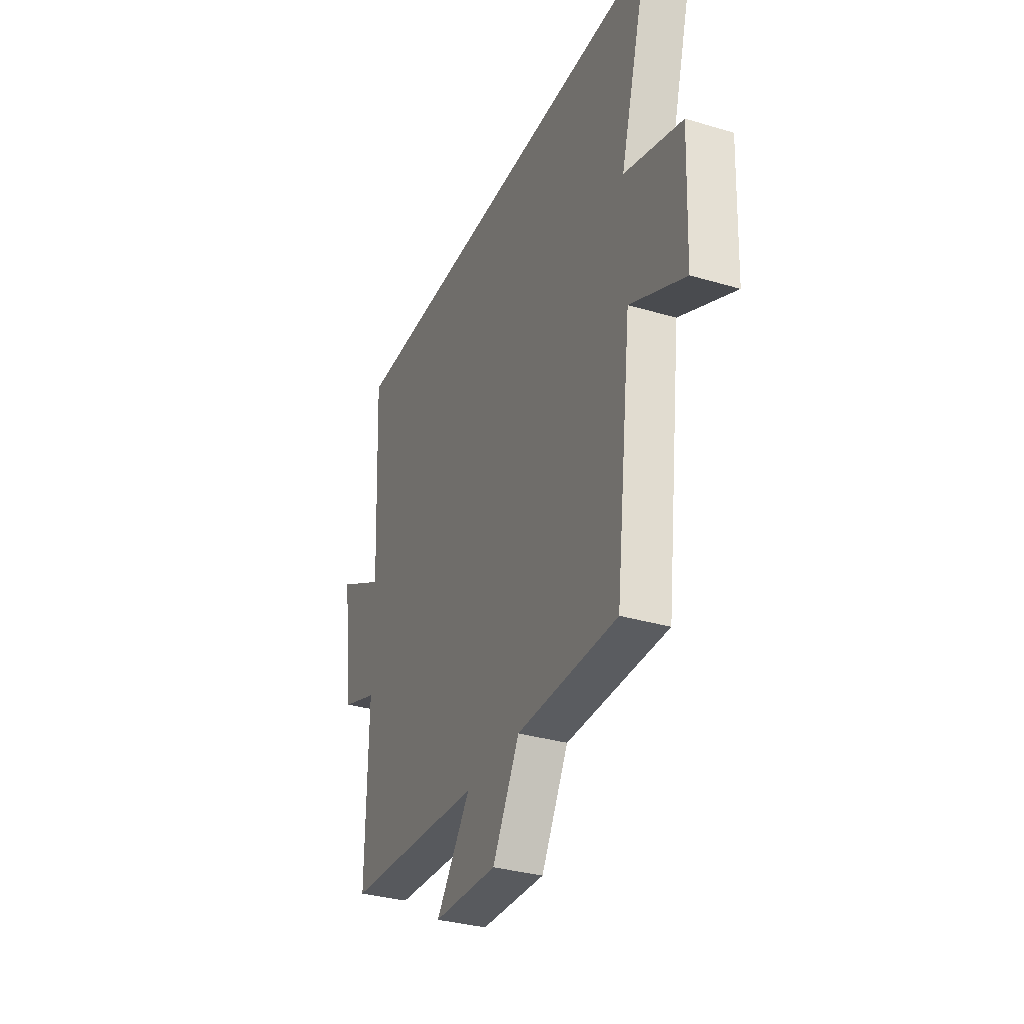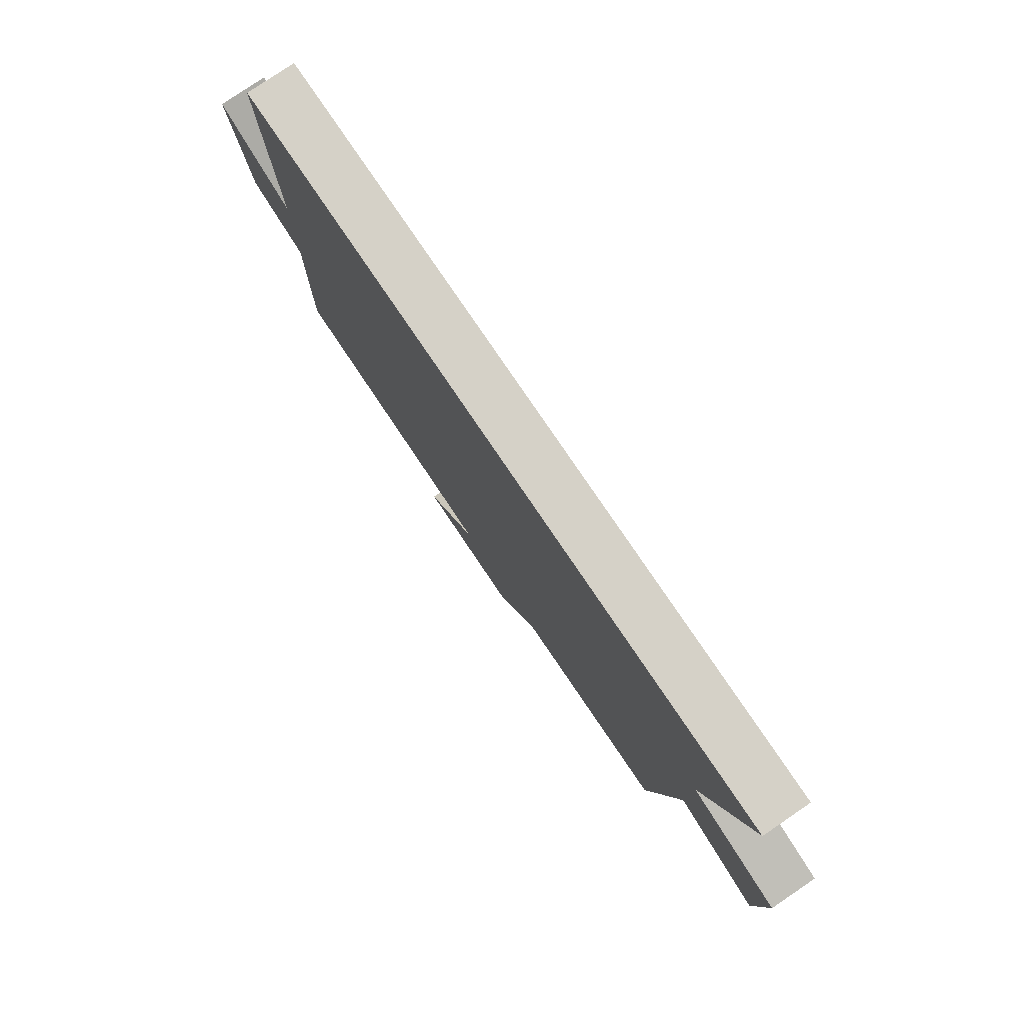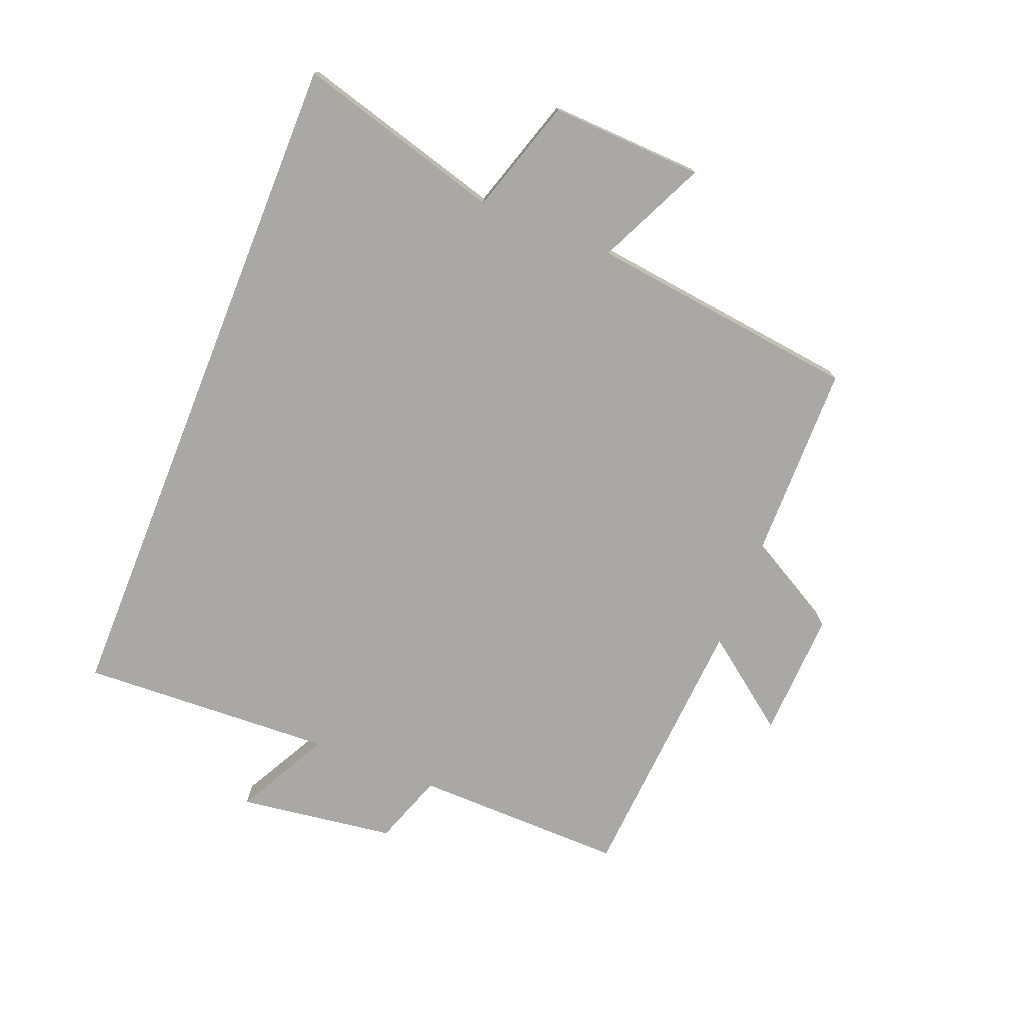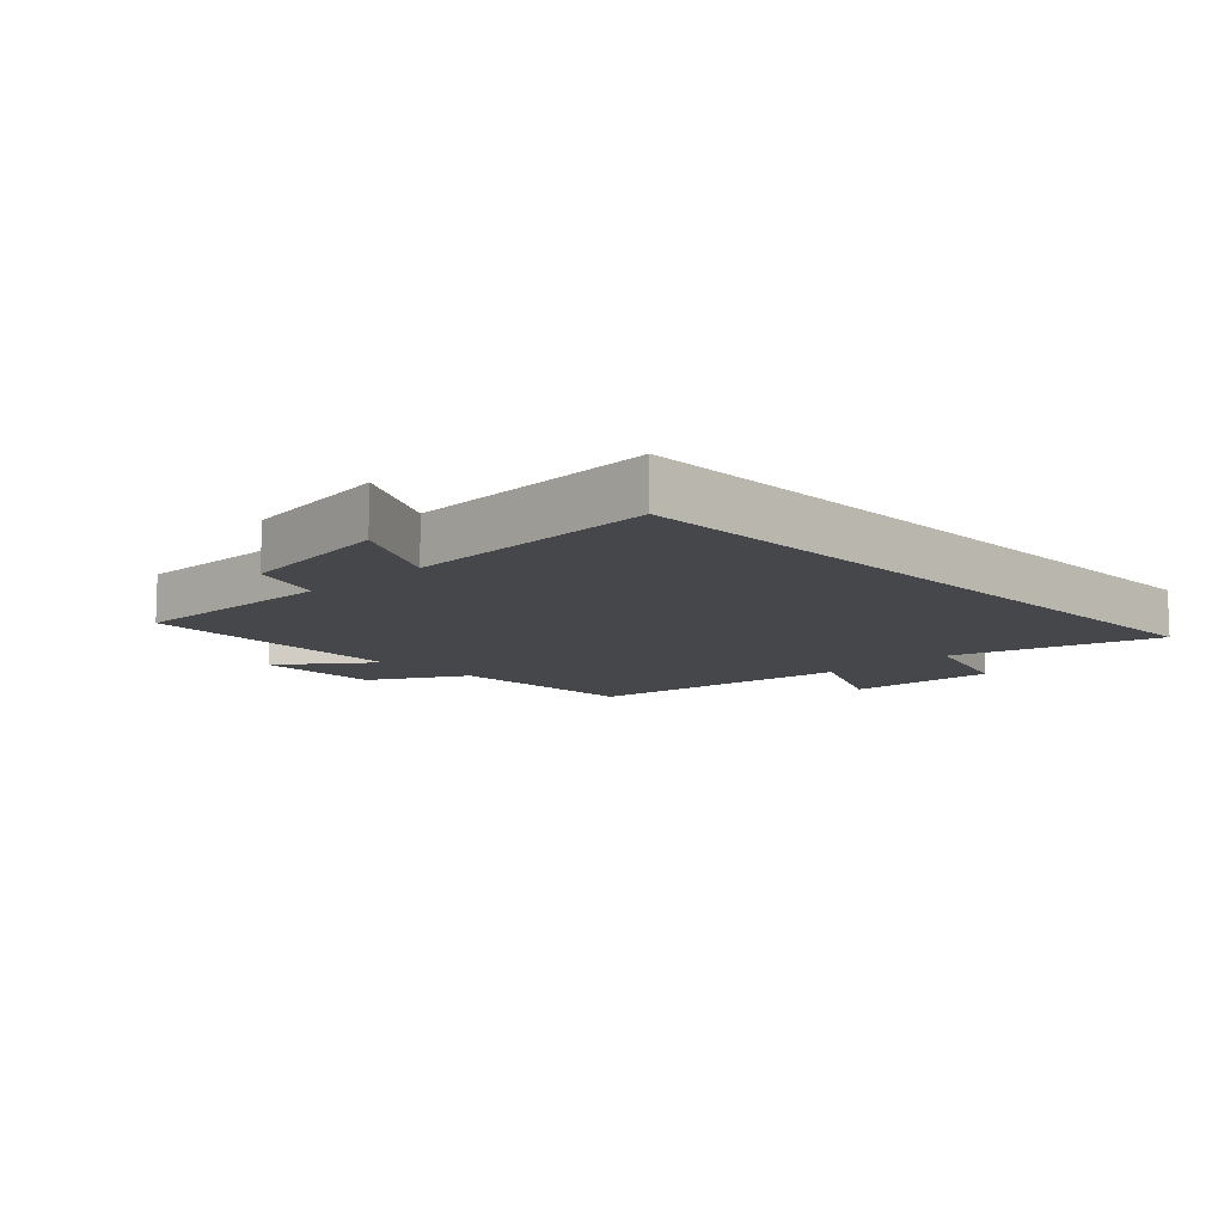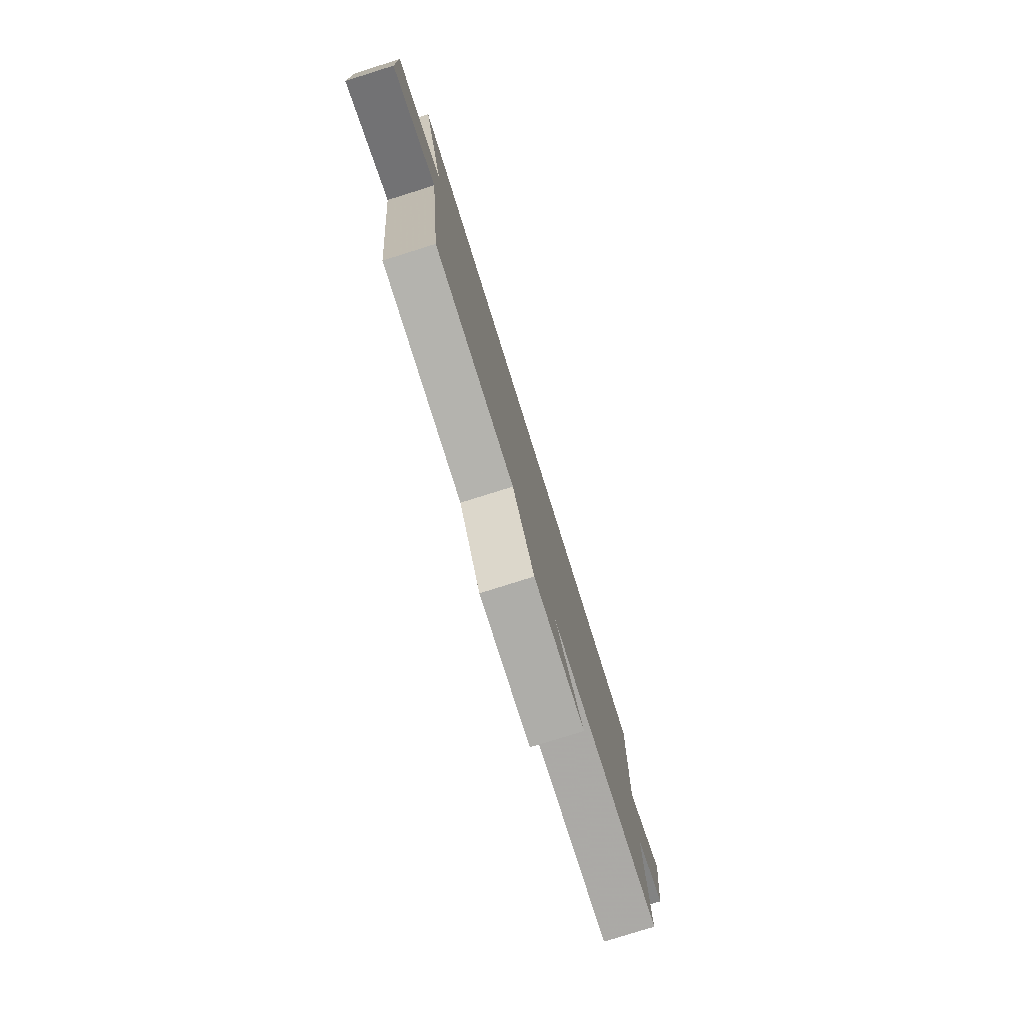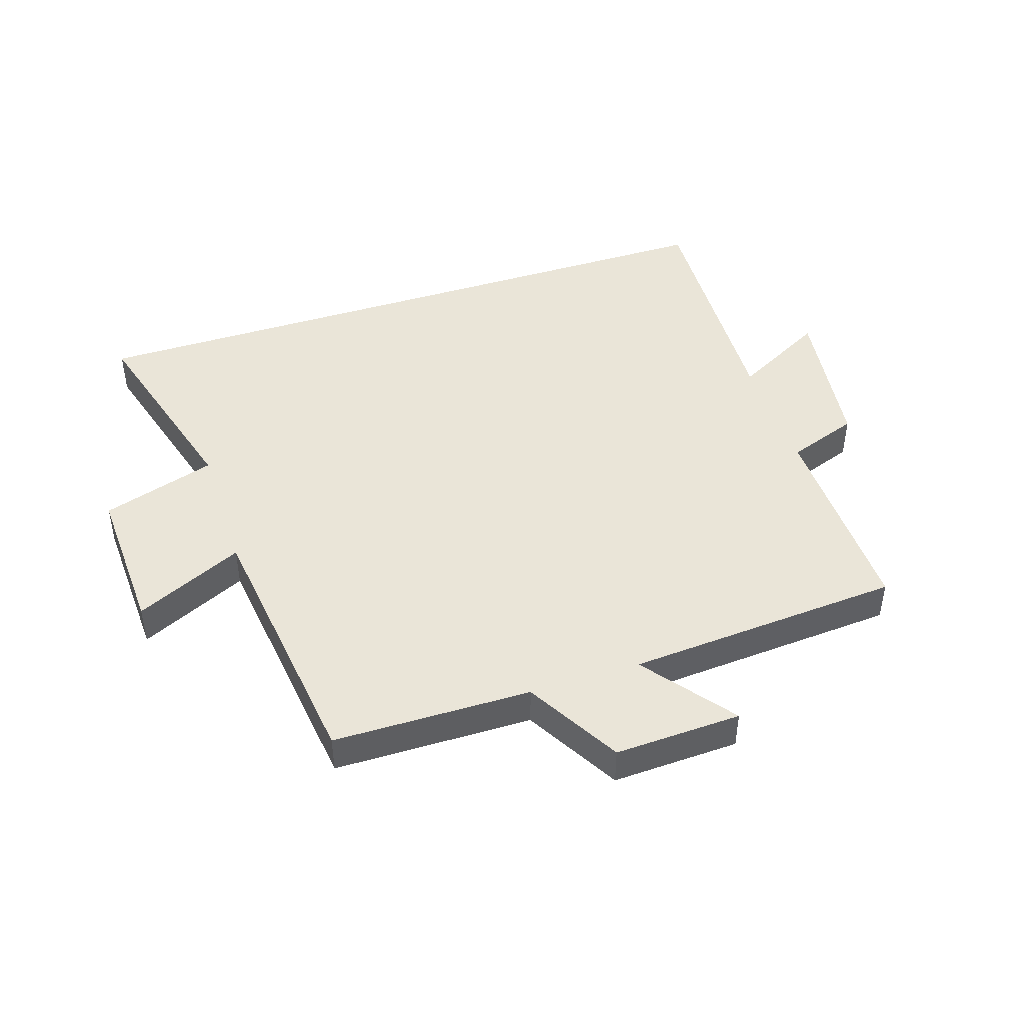
<metadata>
{"format":"obj","ext":"obj","renderer":"f3d","projection":"perspective","resolution":1024,"background":"white","views":[{"elev":-33.1,"azim":67.8,"up":"+Z"},{"elev":79.4,"azim":55.8,"up":"+Z"},{"elev":-75.0,"azim":68.2,"up":"+Y"},{"elev":-10.6,"azim":-46.0,"up":"+Y"},{"elev":-79.2,"azim":107.4,"up":"+Z"},{"elev":45.1,"azim":161.8,"up":"+Y"}]}
</metadata>
<code>
v -0.505 0.07 -0.47
v -0.5 0.07 -0.127
v -0.616 0.07 -0.086
v -0.652 0.07 0.168
v -0.5 0.07 0.087
v -0.52 0.07 0.5
v 0.593 0.07 0.5
v 0.5 0.07 0.167
v 0.686 0.07 0.109
v 0.676 0.07 -0.139
v 0.5 0.07 -0.057
v 0.447 0.07 -0.496
v 0.125 0.07 -0.5
v 0.038 0.07 -0.655
v -0.168 0.07 -0.647
v -0.057 0.07 -0.5
v -0.505 0 -0.47
v -0.5 0 -0.127
v -0.616 0 -0.086
v -0.652 0 0.168
v -0.5 0 0.087
v -0.52 0 0.5
v 0.593 0 0.5
v 0.5 0 0.167
v 0.686 0 0.109
v 0.676 0 -0.139
v 0.5 0 -0.057
v 0.447 0 -0.496
v 0.125 0 -0.5
v 0.038 0 -0.655
v -0.168 0 -0.647
v -0.057 0 -0.5
f 13 14 15 16
f 11 12 13 16
f 11 16 1 2
f 8 9 10 11
f 8 11 2 3
f 5 6 7 8
f 5 8 3
f 3 4 5
f 32 31 30 29
f 32 29 28 27
f 18 17 32 27
f 27 26 25 24
f 19 18 27 24
f 24 23 22 21
f 19 24 21
f 21 20 19
f 1 17 18 2
f 2 18 19 3
f 3 19 20 4
f 4 20 21 5
f 5 21 22 6
f 6 22 23 7
f 7 23 24 8
f 8 24 25 9
f 9 25 26 10
f 10 26 27 11
f 11 27 28 12
f 12 28 29 13
f 13 29 30 14
f 14 30 31 15
f 15 31 32 16
f 16 32 17 1

</code>
